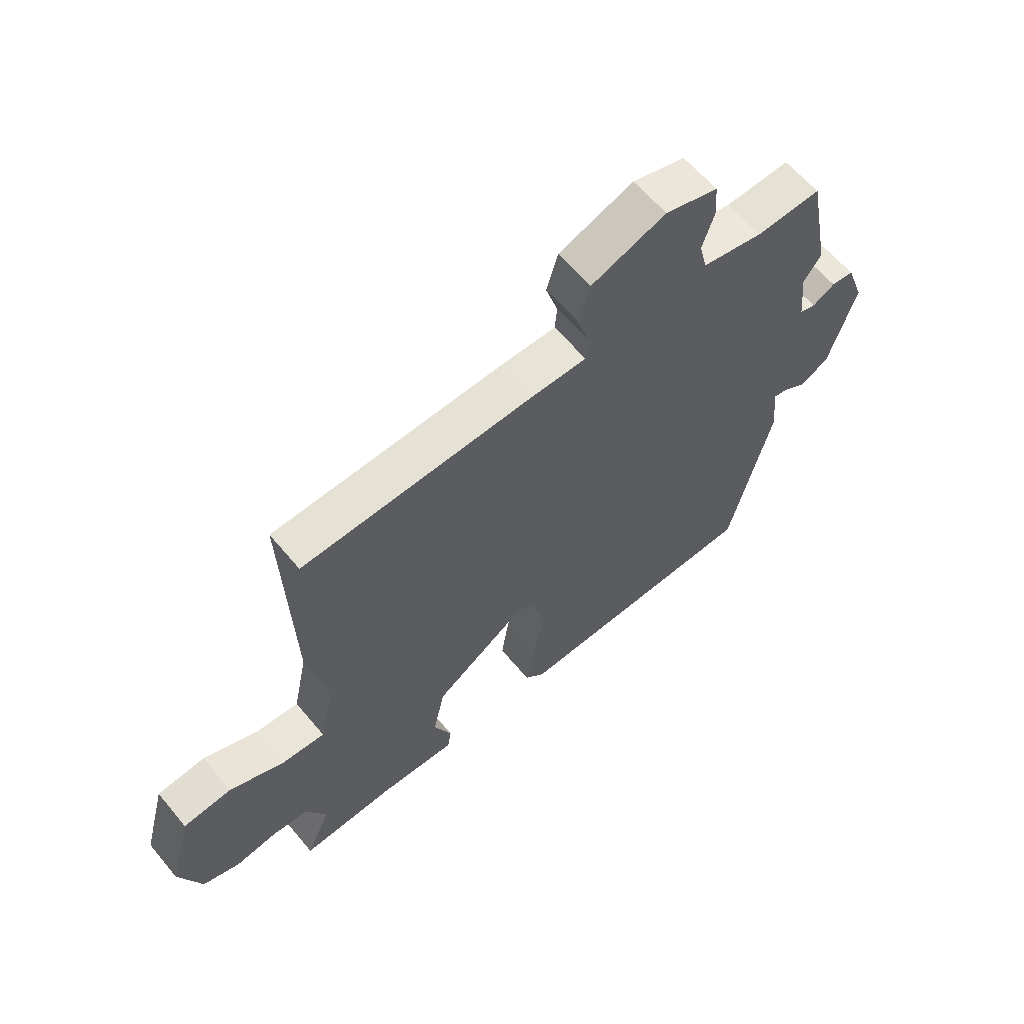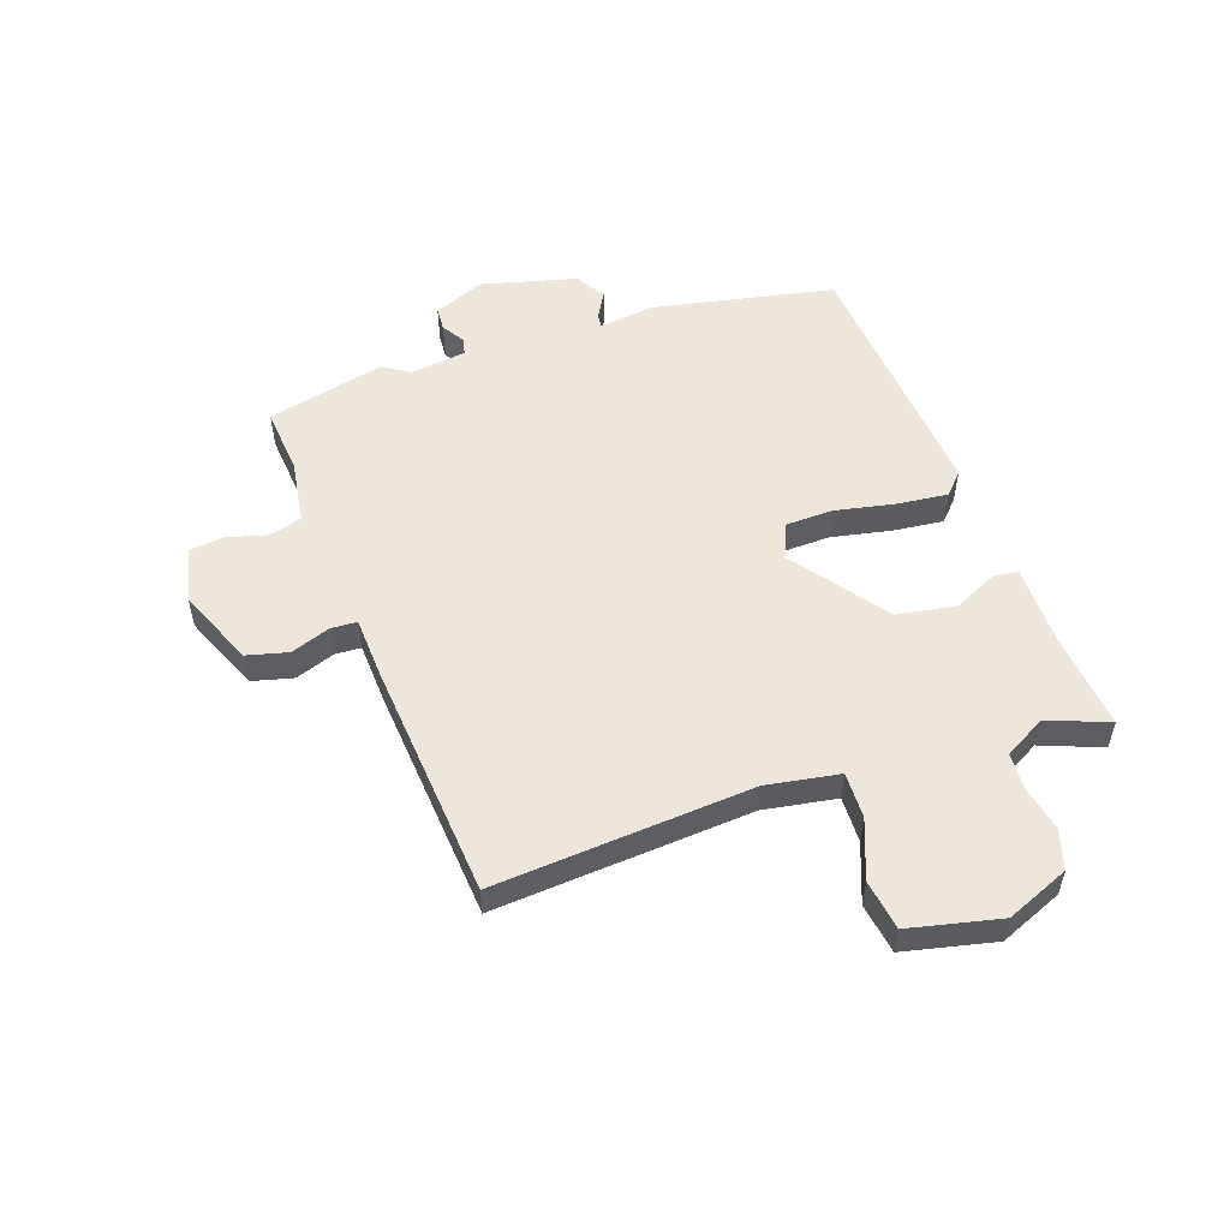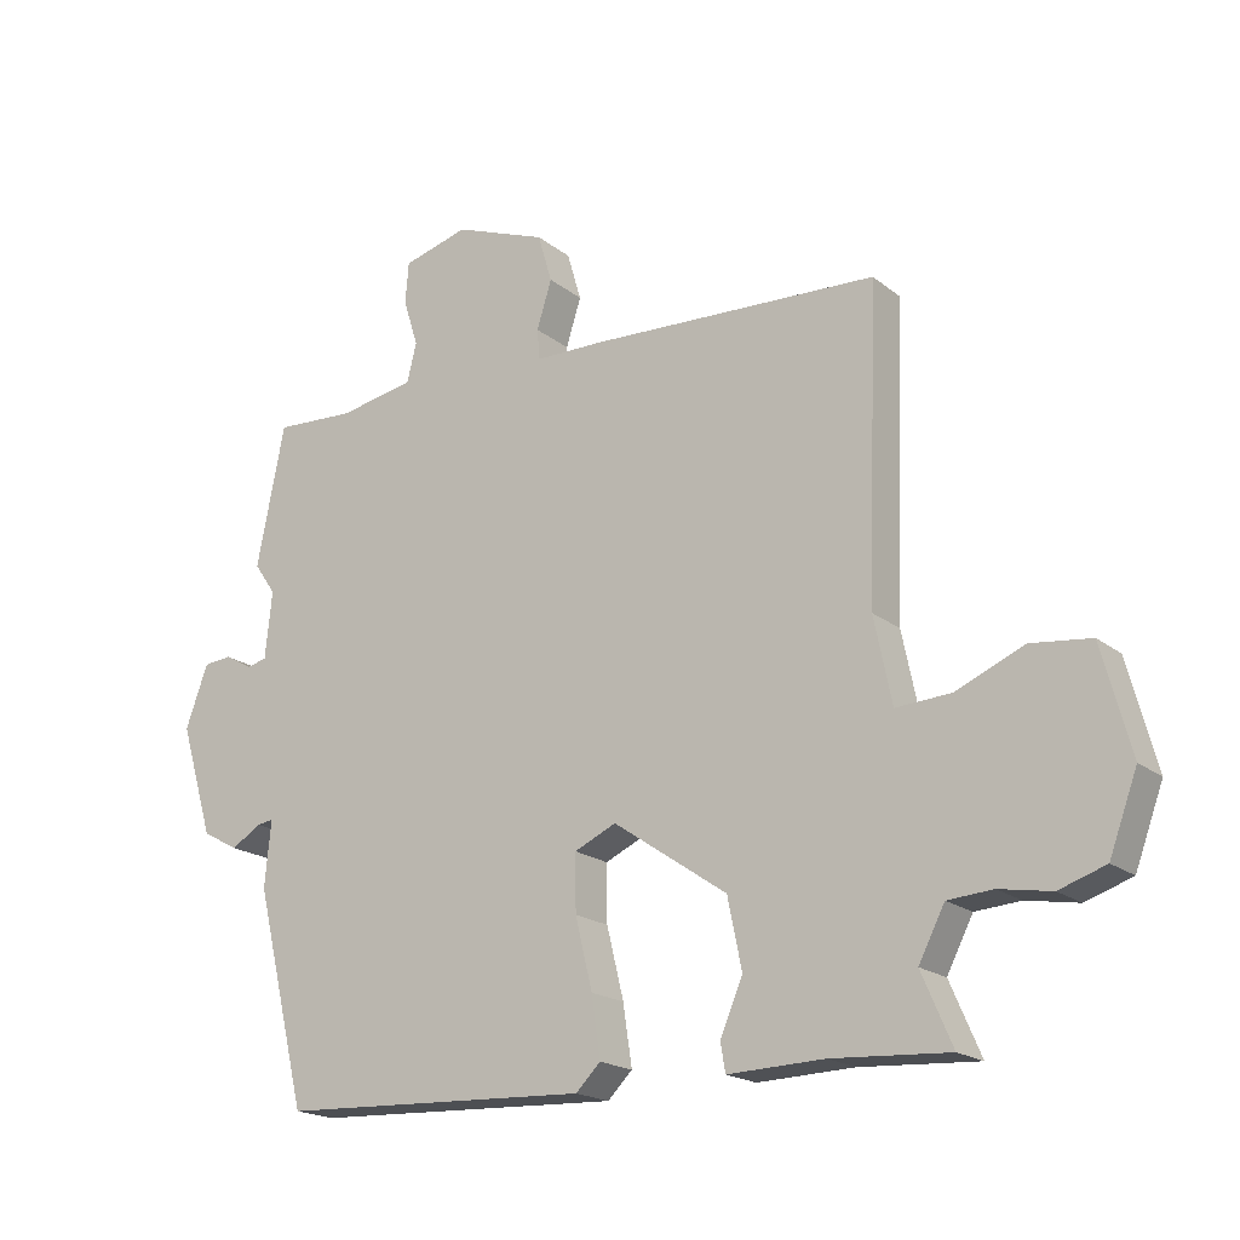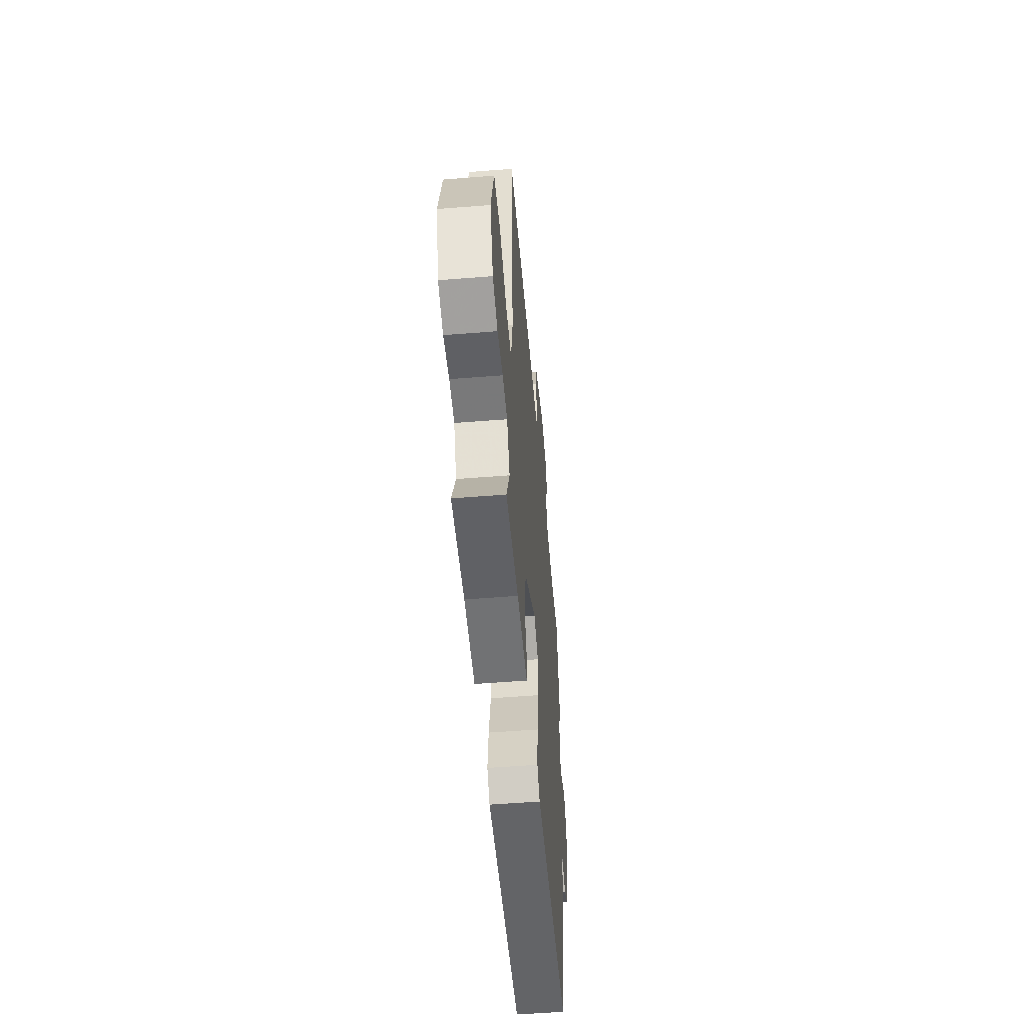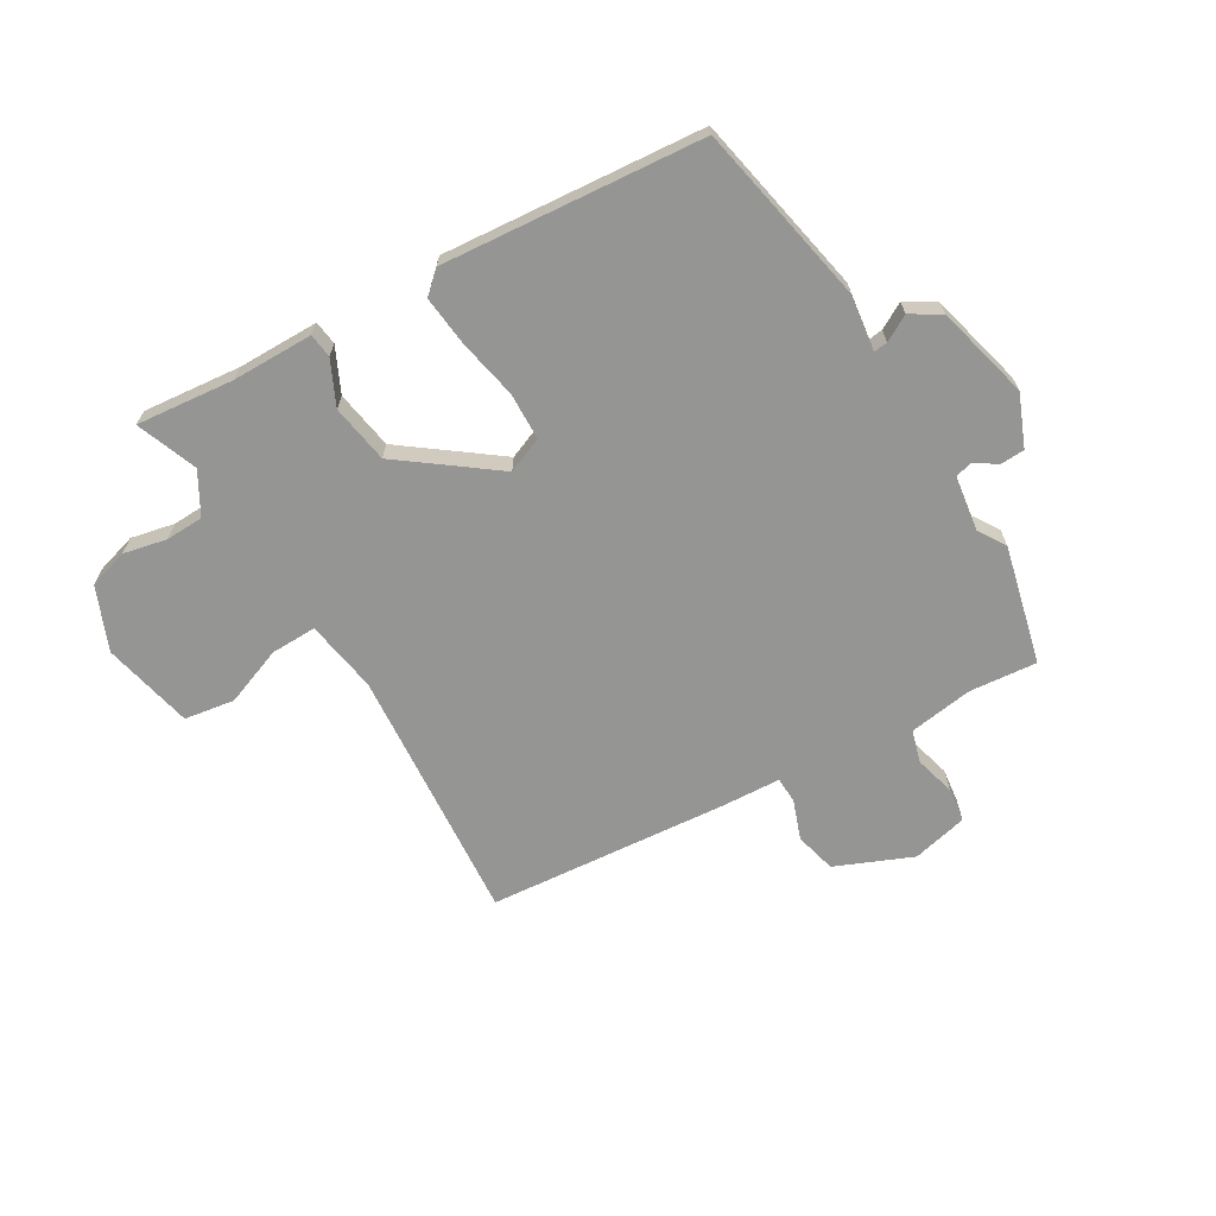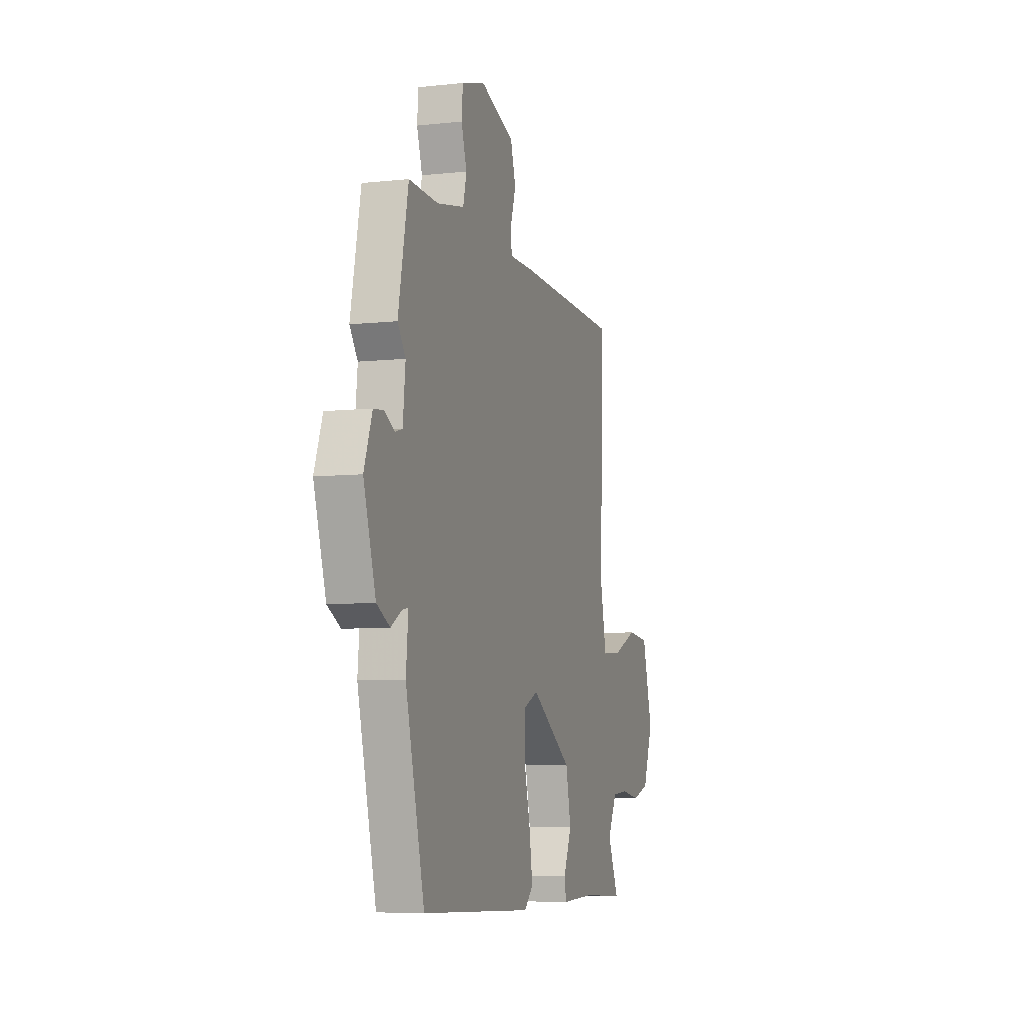
<metadata>
{"format":"obj","ext":"obj","renderer":"f3d","projection":"perspective","resolution":1024,"background":"white","views":[{"elev":61.6,"azim":140.4,"up":"+Z"},{"elev":53.6,"azim":68.7,"up":"+Y"},{"elev":-18.9,"azim":34.5,"up":"+Z"},{"elev":-53.5,"azim":94.9,"up":"+Z"},{"elev":-67.3,"azim":-151.8,"up":"+Y"},{"elev":-6.6,"azim":-72.1,"up":"+Z"}]}
</metadata>
<code>
v -0.536 0.07 0.32
v -0.495 0.07 0.527
v -0.377 0.07 0.521
v -0.266 0.07 0.542
v -0.252 0.07 0.599
v -0.274 0.07 0.669
v -0.269 0.07 0.729
v -0.173 0.07 0.756
v -0.037 0.07 0.705
v -0.016 0.07 0.634
v -0.038 0.07 0.564
v -0.034 0.07 0.519
v 0.069 0.07 0.518
v 0.49 0.07 0.5
v 0.474 0.07 0.051
v 0.5 0.07 -0.075
v 0.58 0.07 -0.07
v 0.68 0.07 -0.027
v 0.768 0.07 -0.037
v 0.81 0.07 -0.194
v 0.769 0.07 -0.305
v 0.701 0.07 -0.328
v 0.625 0.07 -0.315
v 0.559 0.07 -0.32
v 0.521 0.07 -0.394
v 0.566 0.07 -0.498
v 0.395 0.07 -0.488
v 0.254 0.07 -0.493
v 0.247 0.07 -0.451
v 0.28 0.07 -0.373
v 0.259 0.07 -0.271
v 0.092 0.07 -0.157
v 0.031 0.07 -0.185
v 0.032 0.07 -0.268
v 0.057 0.07 -0.371
v 0.07 0.07 -0.459
v 0.034 0.07 -0.495
v -0.421 0.07 -0.476
v -0.497 0.07 -0.162
v -0.488 0.07 -0.065
v -0.512 0.07 -0.069
v -0.556 0.07 -0.096
v -0.609 0.07 -0.067
v -0.658 0.07 0.096
v -0.625 0.07 0.187
v -0.584 0.07 0.191
v -0.543 0.07 0.168
v -0.514 0.07 0.176
v -0.504 0.07 0.274
v -0.536 0 0.32
v -0.495 0 0.527
v -0.377 0 0.521
v -0.266 0 0.542
v -0.252 0 0.599
v -0.274 0 0.669
v -0.269 0 0.729
v -0.173 0 0.756
v -0.037 0 0.705
v -0.016 0 0.634
v -0.038 0 0.564
v -0.034 0 0.519
v 0.069 0 0.518
v 0.49 0 0.5
v 0.474 0 0.051
v 0.5 0 -0.075
v 0.58 0 -0.07
v 0.68 0 -0.027
v 0.768 0 -0.037
v 0.81 0 -0.194
v 0.769 0 -0.305
v 0.701 0 -0.328
v 0.625 0 -0.315
v 0.559 0 -0.32
v 0.521 0 -0.394
v 0.566 0 -0.498
v 0.395 0 -0.488
v 0.254 0 -0.493
v 0.247 0 -0.451
v 0.28 0 -0.373
v 0.259 0 -0.271
v 0.092 0 -0.157
v 0.031 0 -0.185
v 0.032 0 -0.268
v 0.057 0 -0.371
v 0.07 0 -0.459
v 0.034 0 -0.495
v -0.421 0 -0.476
v -0.497 0 -0.162
v -0.488 0 -0.065
v -0.512 0 -0.069
v -0.556 0 -0.096
v -0.609 0 -0.067
v -0.658 0 0.096
v -0.625 0 0.187
v -0.584 0 0.191
v -0.543 0 0.168
v -0.514 0 0.176
v -0.504 0 0.274
f 44 45 46 47
f 44 47 48
f 41 42 43 44
f 40 41 44 48
f 37 38 39 40
f 37 40 48 49
f 34 35 36 37
f 33 34 37 49
f 27 28 29 30
f 25 26 27 30
f 24 25 30 31
f 23 24 31 32
f 21 22 23 32
f 17 18 19 20
f 16 17 20 21
f 12 13 14 15
f 12 15 16
f 8 9 10 11
f 8 11 12
f 5 6 7 8
f 4 5 8 12
f 3 4 12 16
f 32 33 49 1
f 3 16 21 32
f 1 2 3 32
f 96 95 94 93
f 97 96 93
f 93 92 91 90
f 97 93 90 89
f 89 88 87 86
f 98 97 89 86
f 86 85 84 83
f 98 86 83 82
f 79 78 77 76
f 79 76 75 74
f 80 79 74 73
f 81 80 73 72
f 81 72 71 70
f 69 68 67 66
f 70 69 66 65
f 64 63 62 61
f 65 64 61
f 60 59 58 57
f 61 60 57
f 57 56 55 54
f 61 57 54 53
f 65 61 53 52
f 50 98 82 81
f 81 70 65 52
f 81 52 51 50
f 1 50 51 2
f 2 51 52 3
f 3 52 53 4
f 4 53 54 5
f 5 54 55 6
f 6 55 56 7
f 7 56 57 8
f 8 57 58 9
f 9 58 59 10
f 10 59 60 11
f 11 60 61 12
f 12 61 62 13
f 13 62 63 14
f 14 63 64 15
f 15 64 65 16
f 16 65 66 17
f 17 66 67 18
f 18 67 68 19
f 19 68 69 20
f 20 69 70 21
f 21 70 71 22
f 22 71 72 23
f 23 72 73 24
f 24 73 74 25
f 25 74 75 26
f 26 75 76 27
f 27 76 77 28
f 28 77 78 29
f 29 78 79 30
f 30 79 80 31
f 31 80 81 32
f 32 81 82 33
f 33 82 83 34
f 34 83 84 35
f 35 84 85 36
f 36 85 86 37
f 37 86 87 38
f 38 87 88 39
f 39 88 89 40
f 40 89 90 41
f 41 90 91 42
f 42 91 92 43
f 43 92 93 44
f 44 93 94 45
f 45 94 95 46
f 46 95 96 47
f 47 96 97 48
f 48 97 98 49
f 49 98 50 1

</code>
